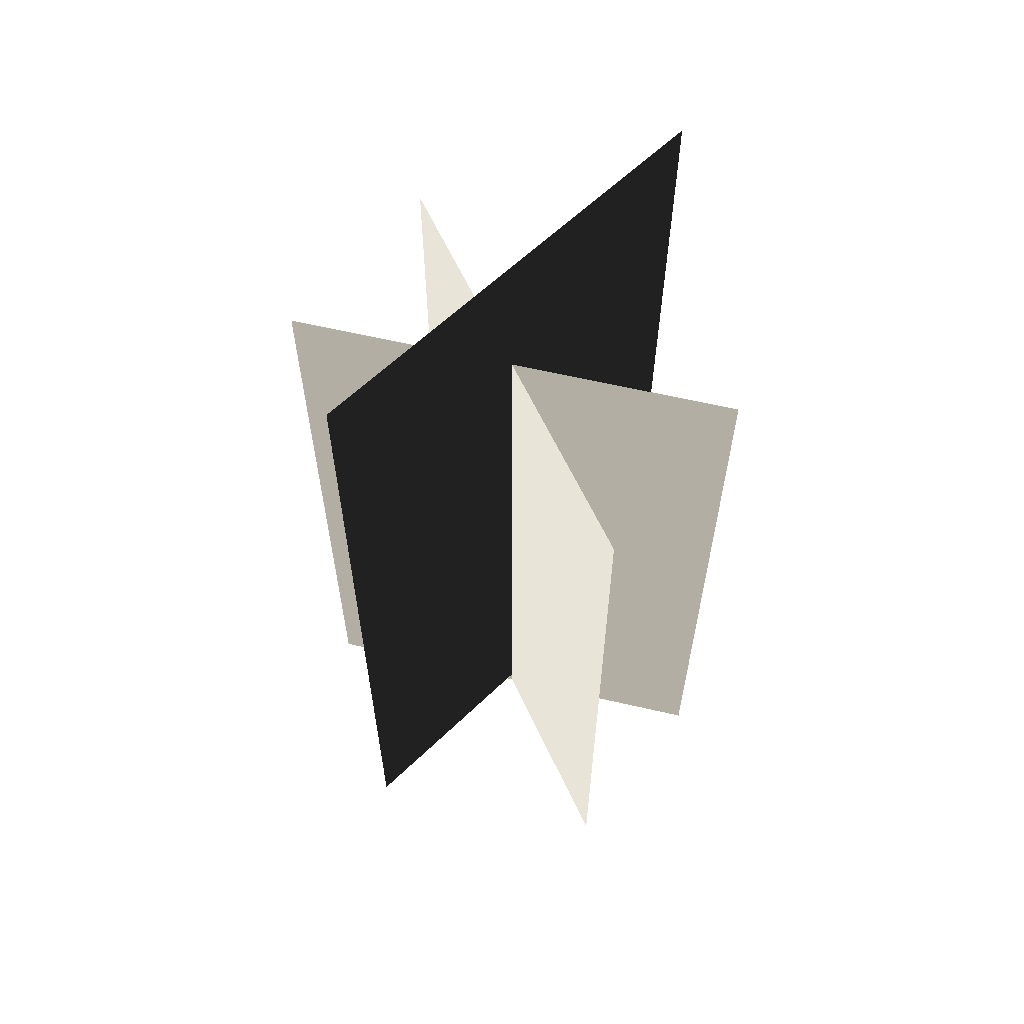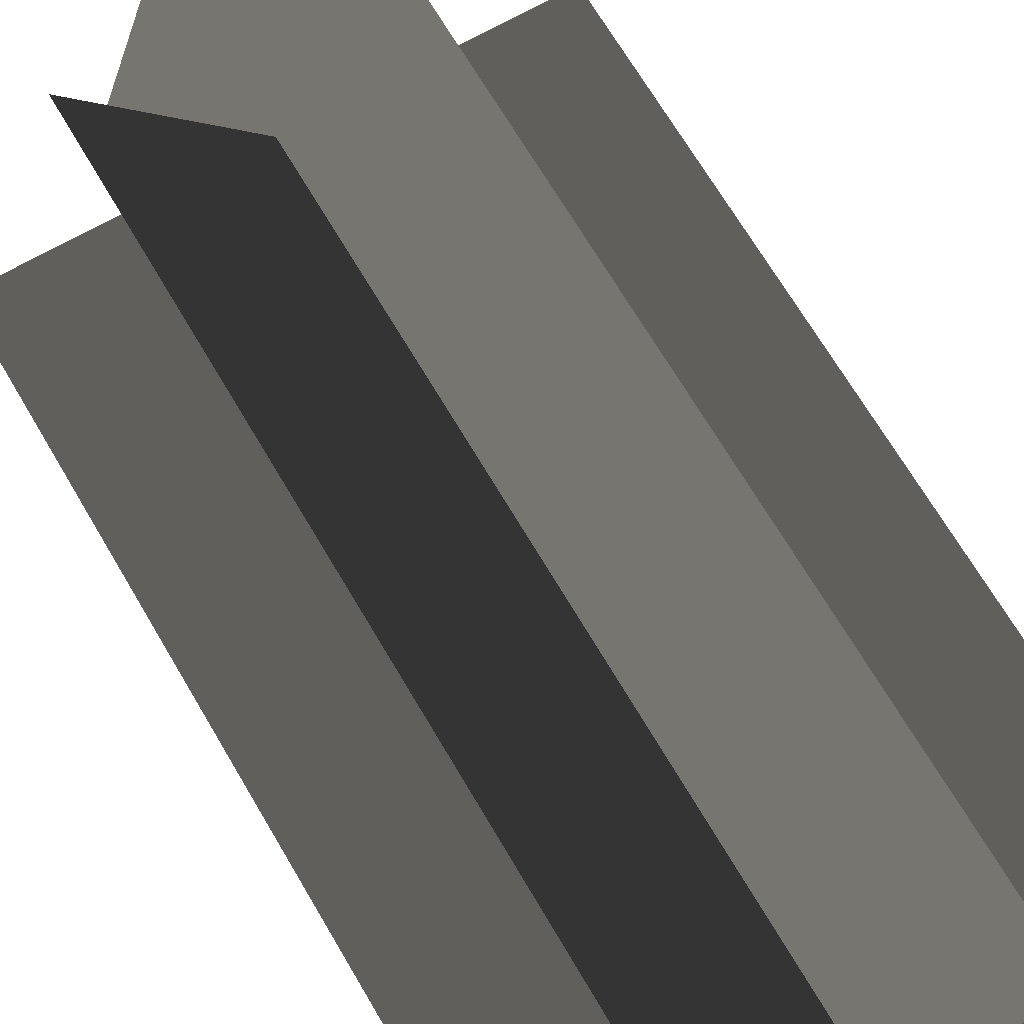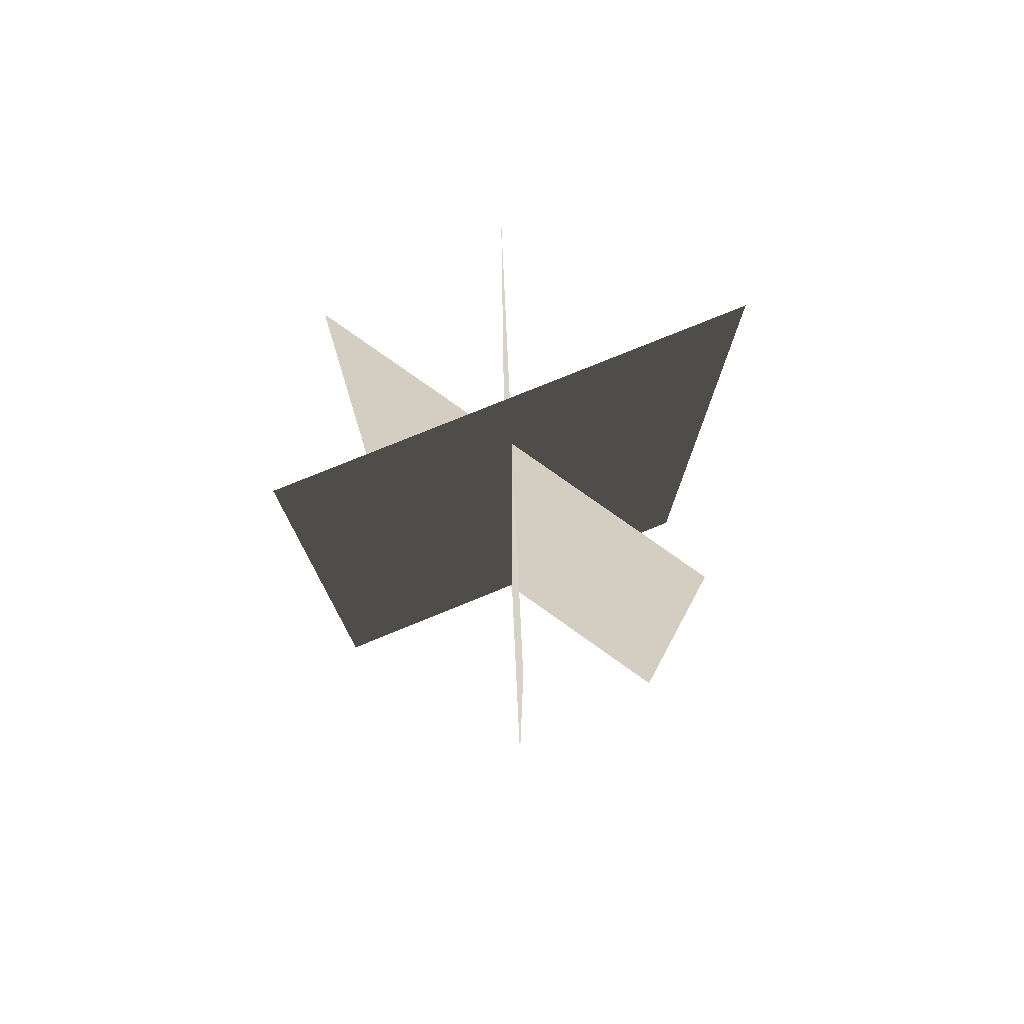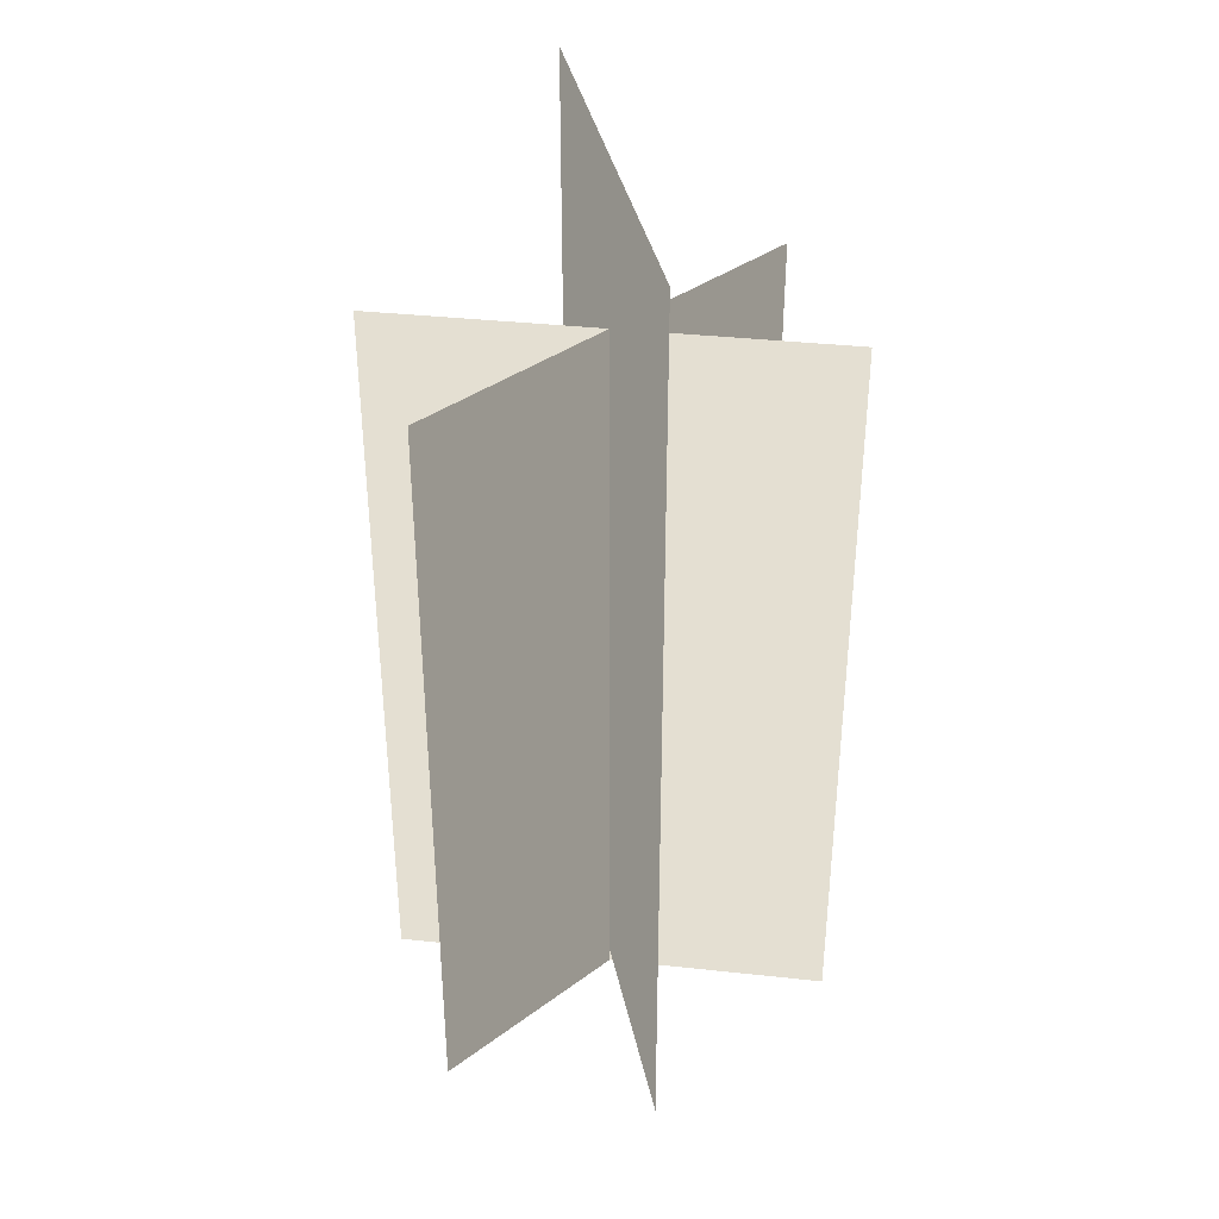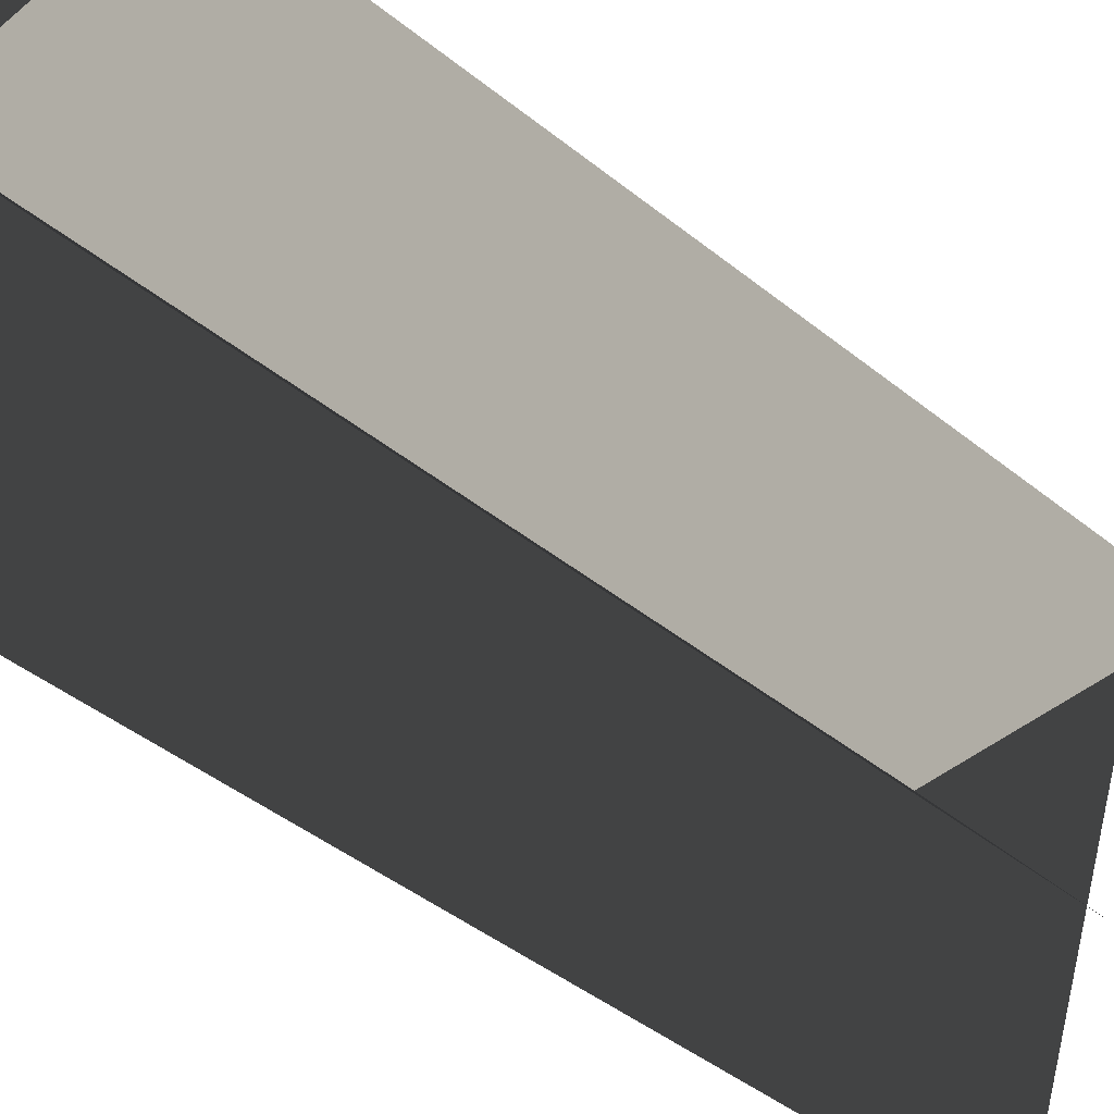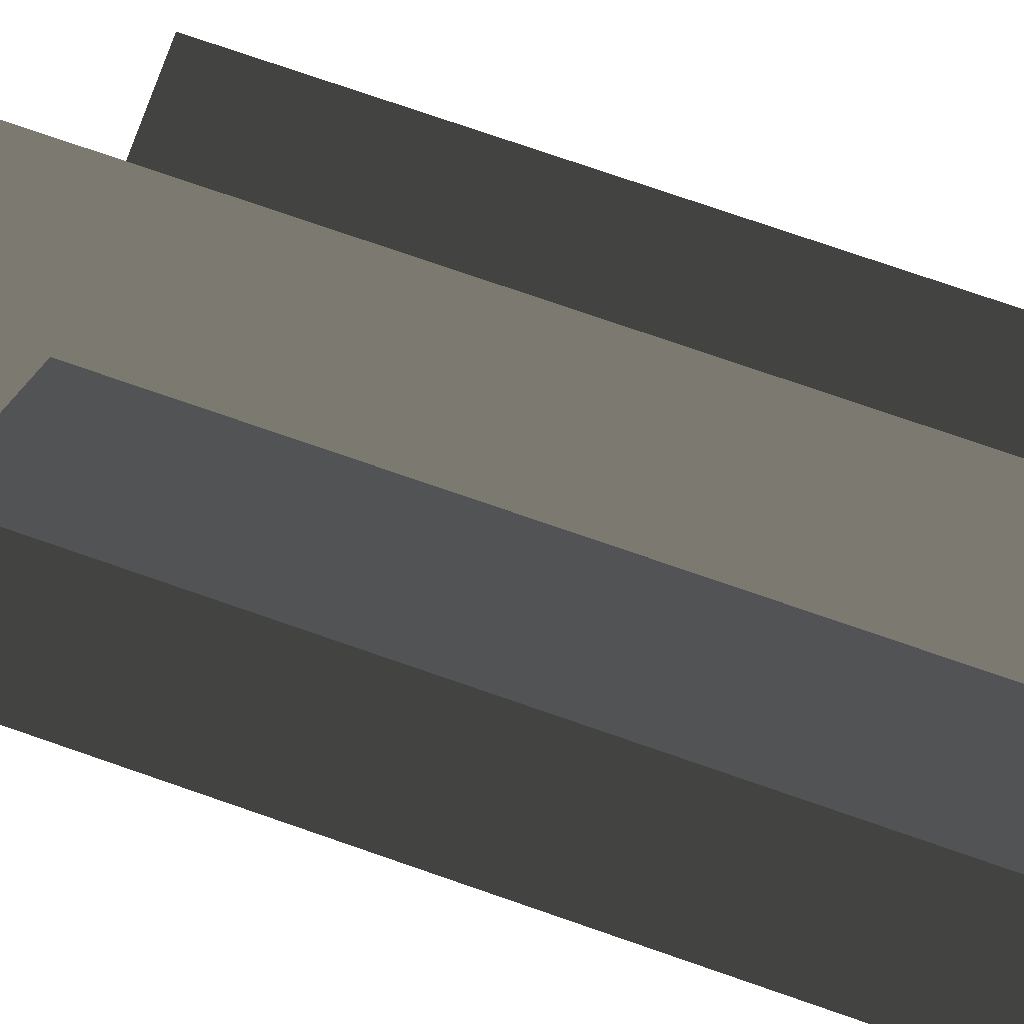
<metadata>
{"format":"obj","ext":"obj","renderer":"f3d","projection":"perspective","resolution":1024,"background":"white","views":[{"elev":61.4,"azim":-114.9,"up":"+Z"},{"elev":67.0,"azim":149.9,"up":"+Y"},{"elev":77.4,"azim":-92.7,"up":"+Z"},{"elev":36.9,"azim":-172.0,"up":"+Z"},{"elev":-41.9,"azim":-134.4,"up":"+Y"},{"elev":77.2,"azim":109.0,"up":"+Y"}]}
</metadata>
<code>
v -1.069 0.3824 -1.989
v -1.069 0.3824 1.693
v 1.094 0.3825 1.693
v 1.094 0.3825 -1.989
v -0.6562 -0.4674 -1.989
v -0.6562 -0.4674 1.693
v 0.6817 1.232 1.693
v 0.6817 1.232 -1.989
v 0.3737 -0.6371 -1.909
v 0.3737 -0.6371 2.473
v -0.3482 1.402 2.473
v -0.3482 1.402 -1.909
v -1.069 0.3824 -1.989
v 1.094 0.3825 1.693
v -1.069 0.3824 1.693
v 1.094 0.3825 -1.989
v -0.6562 -0.4674 -1.989
v 0.6817 1.232 1.693
v -0.6562 -0.4674 1.693
v 0.6817 1.232 -1.989
v 0.3737 -0.6371 -1.909
v -0.3482 1.402 2.473
v 0.3737 -0.6371 2.473
v -0.3482 1.402 -1.909
g Plant.011_38088_315
f 1 3 2
f 1 4 3
f 5 7 6
f 5 8 7
f 9 11 10
f 9 12 11
f 13 15 14
f 13 14 16
f 17 19 18
f 17 18 20
f 21 23 22
f 21 22 24

</code>
